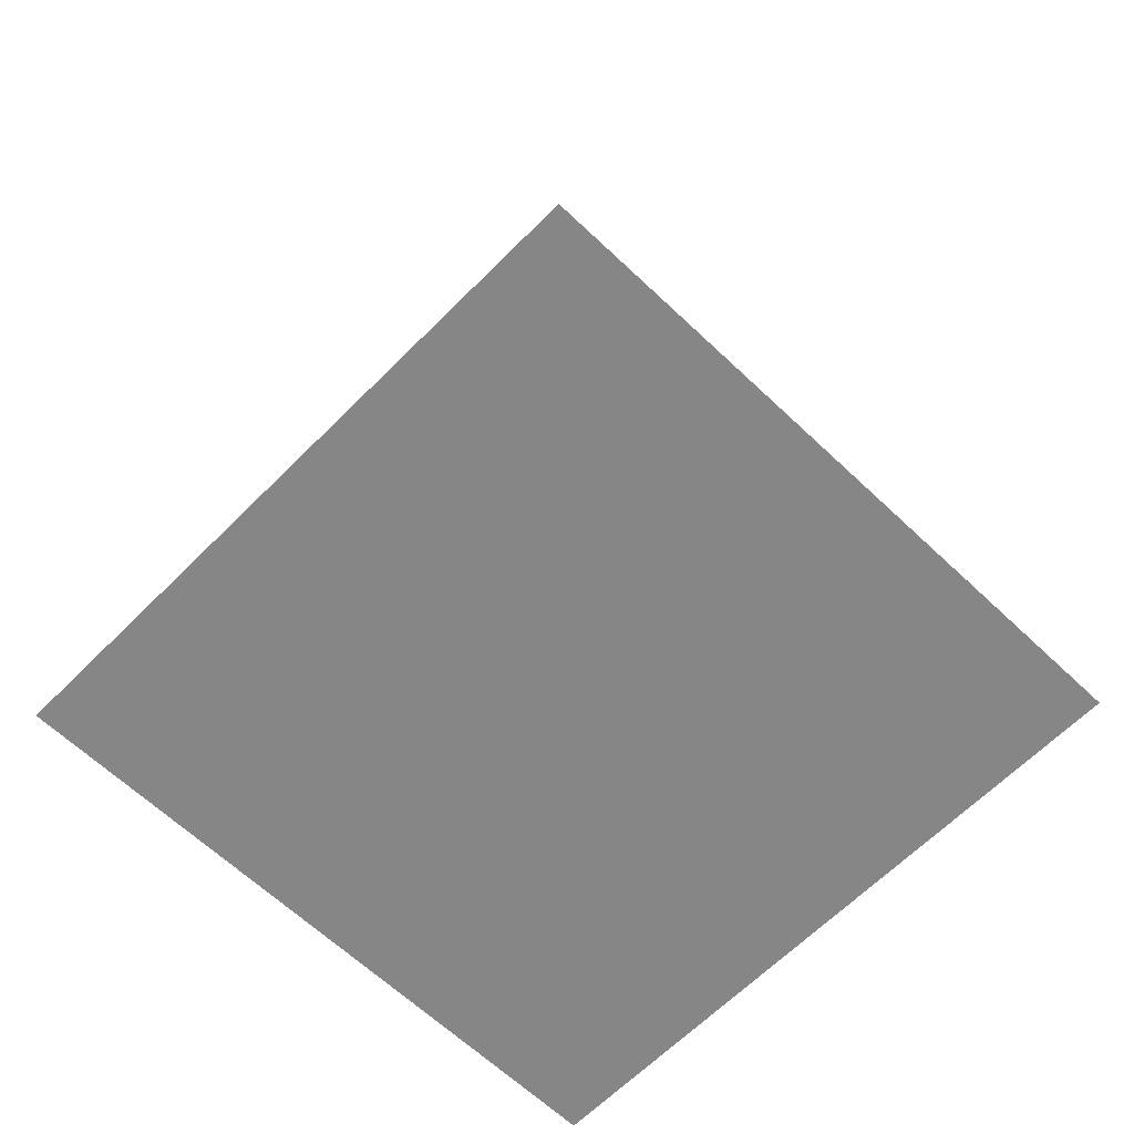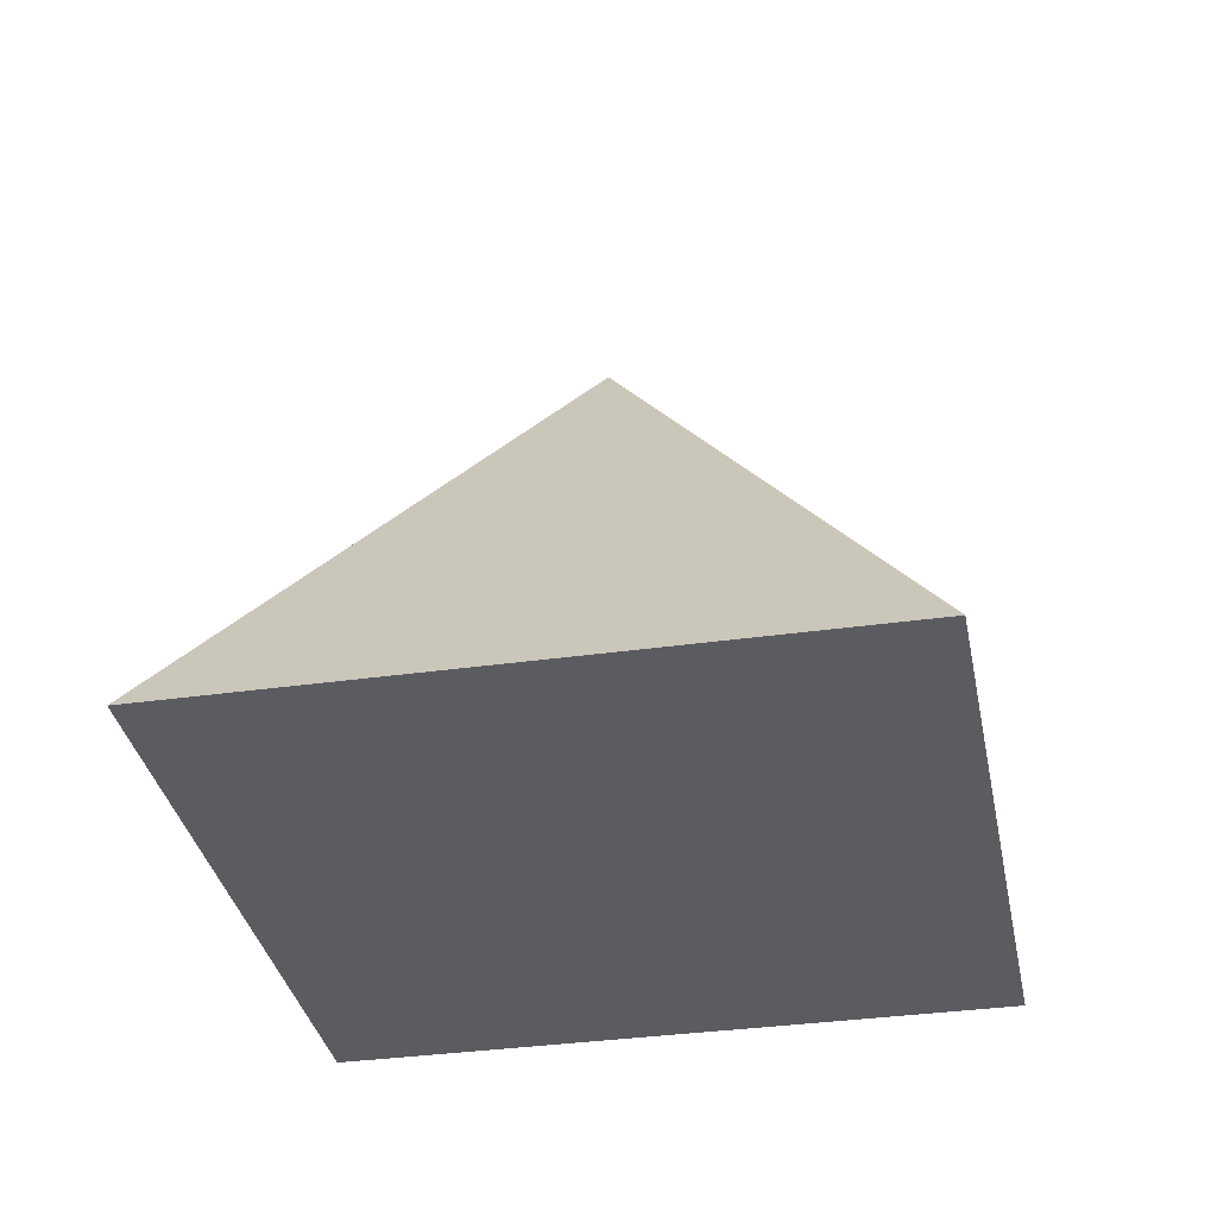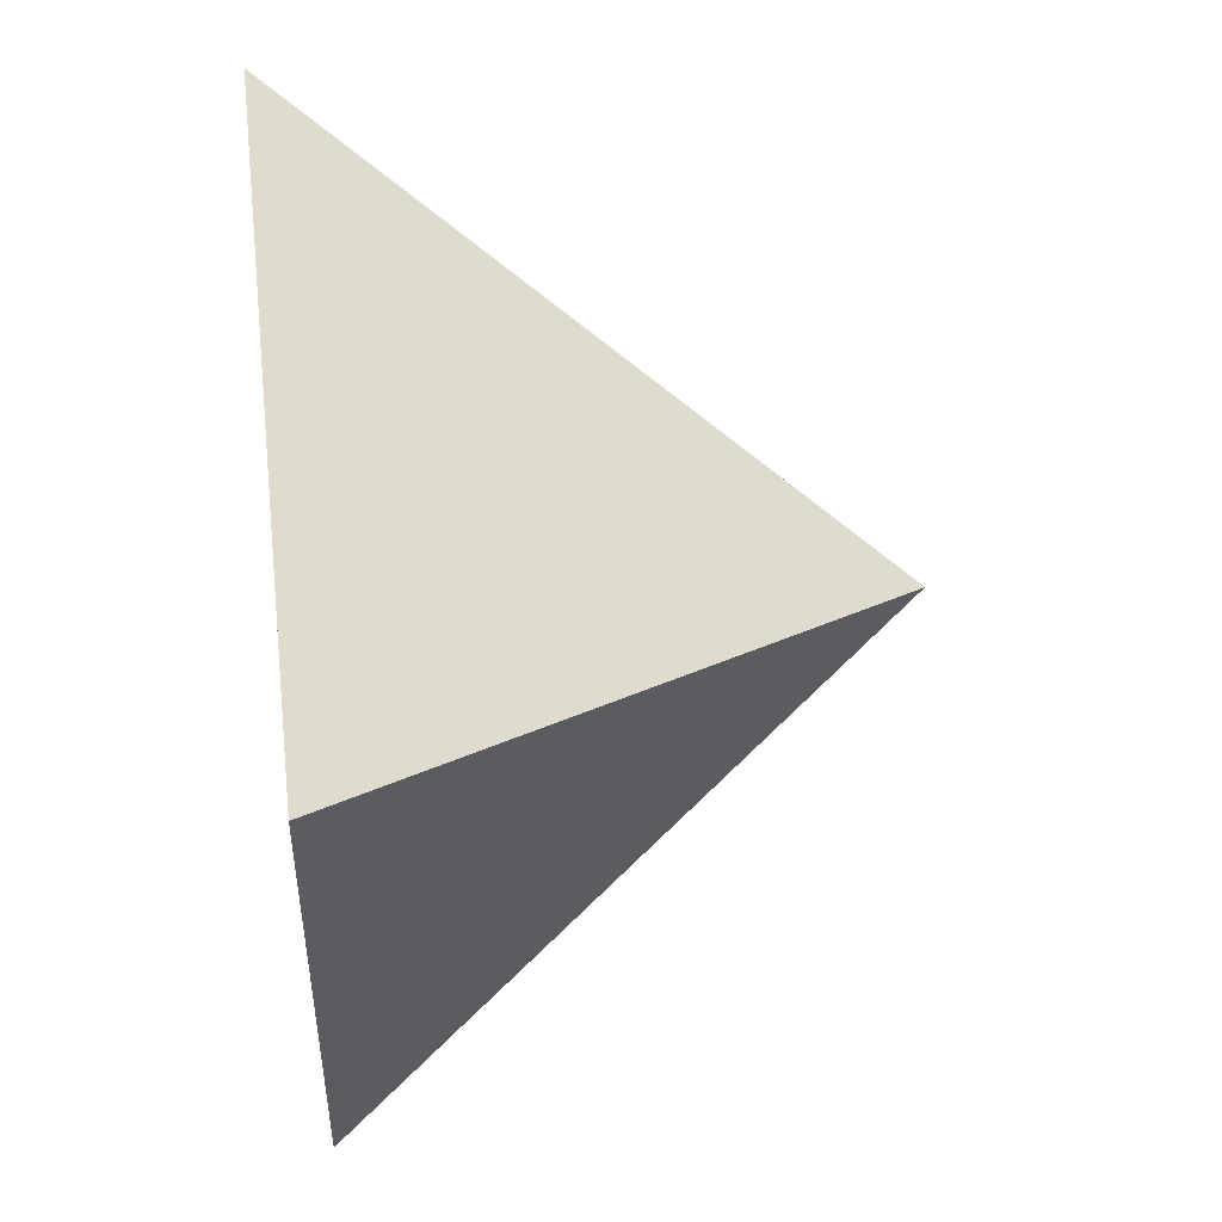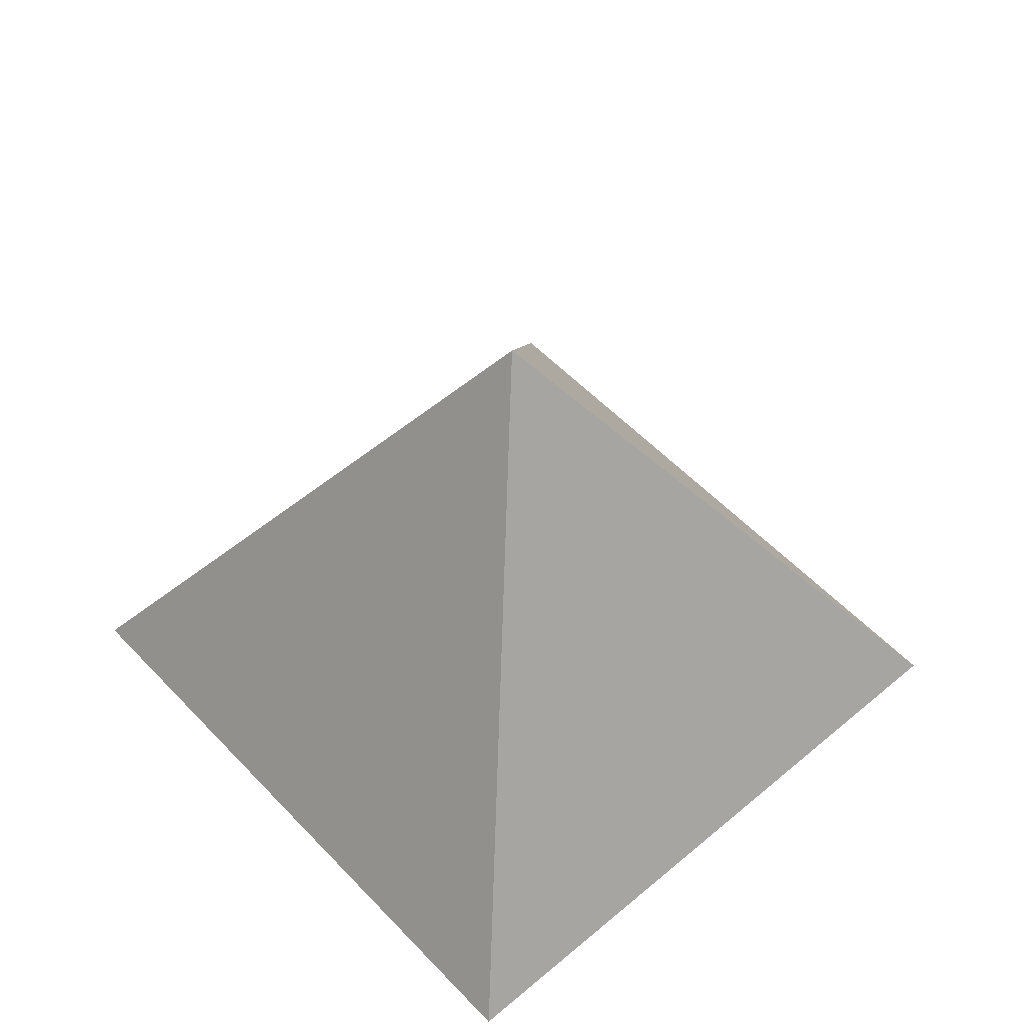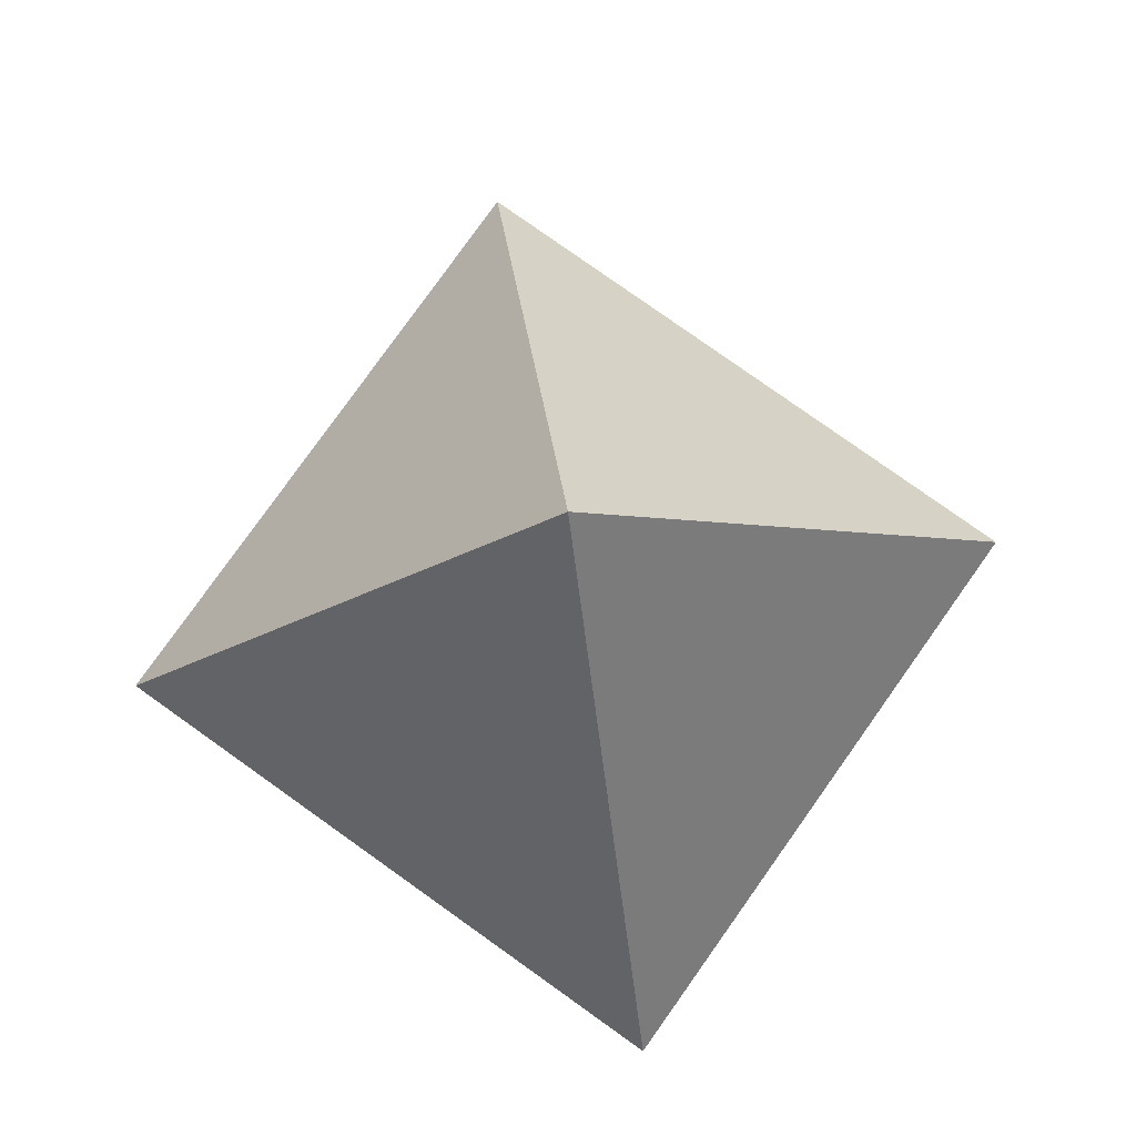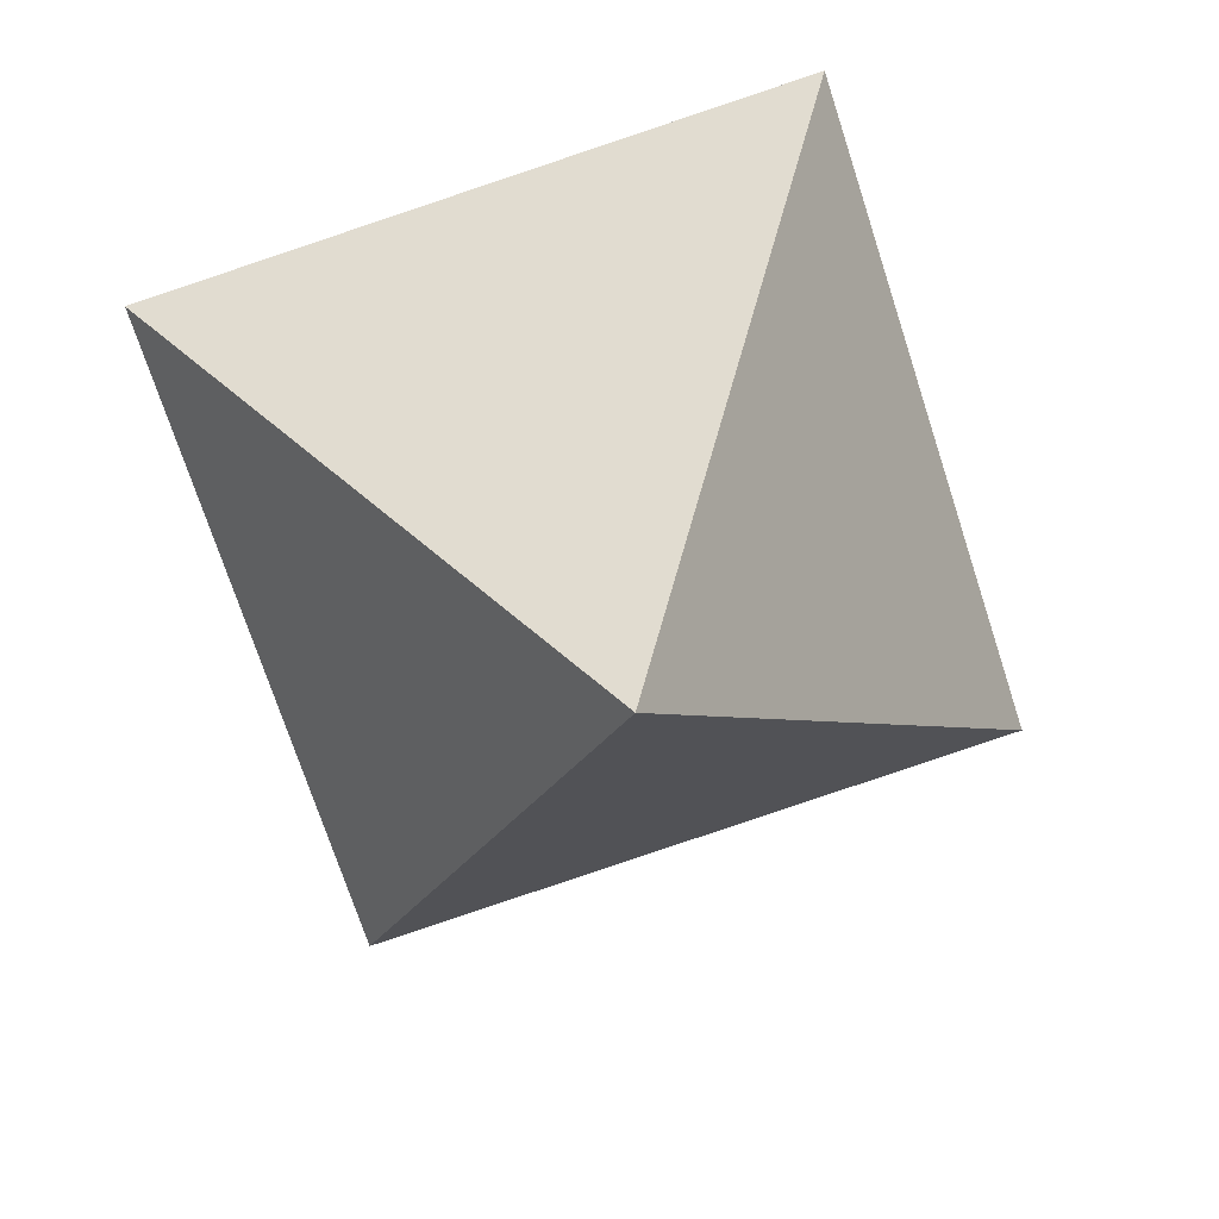
<metadata>
{"format":"obj","ext":"obj","renderer":"f3d","projection":"perspective","resolution":1024,"background":"white","views":[{"elev":-62.2,"azim":-116.2,"up":"+Y"},{"elev":-34.1,"azim":118.9,"up":"+Y"},{"elev":42.5,"azim":83.6,"up":"+Z"},{"elev":53.7,"azim":66.0,"up":"+Y"},{"elev":79.5,"azim":53.4,"up":"+Y"},{"elev":17.0,"azim":175.8,"up":"+Z"}]}
</metadata>
<code>
o Cube
v 0 1.297 0
v 0.642 -0.3243 -1.26
v 1.26 -0.3243 0.642
v -1.26 -0.3243 -0.642
v -0.642 -0.3243 1.26
f 3 1 5
f 5 1 4
f 4 2 3 5
f 2 1 3
f 4 1 2

</code>
